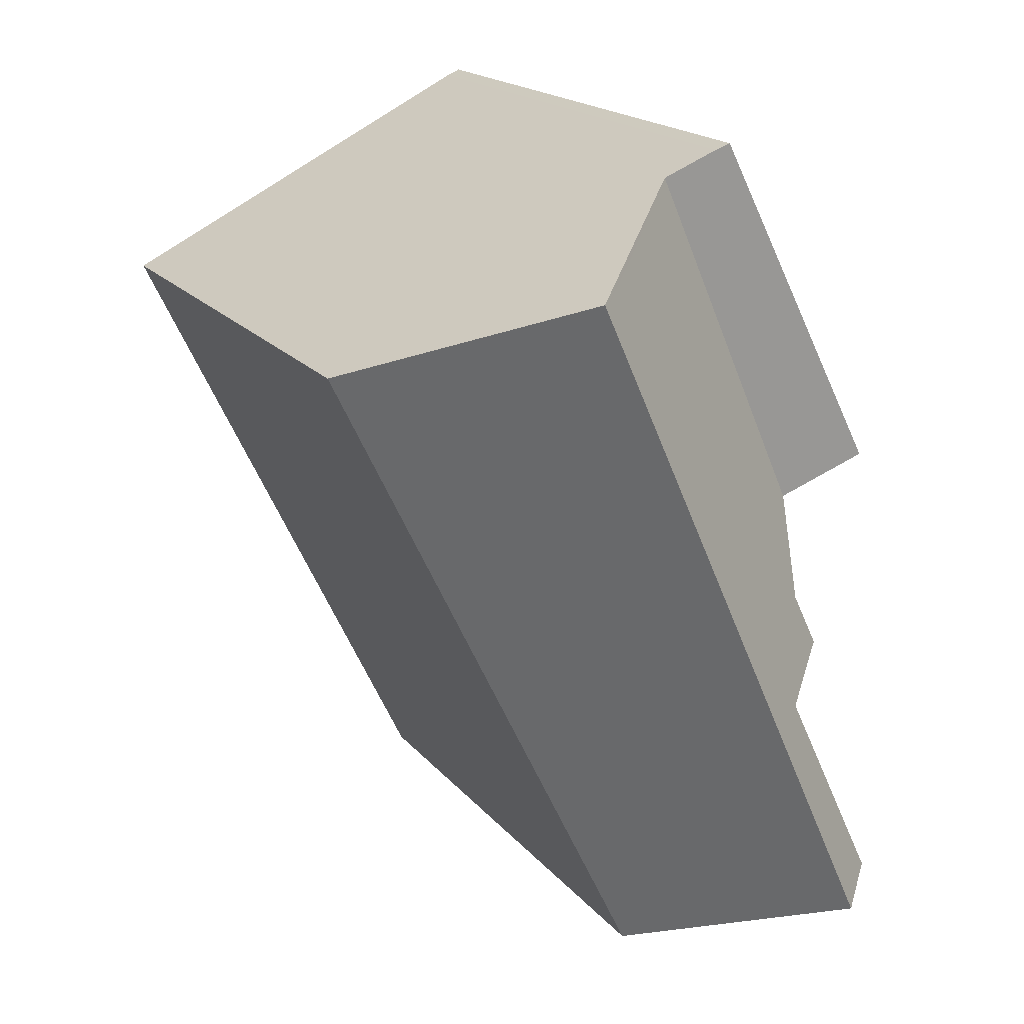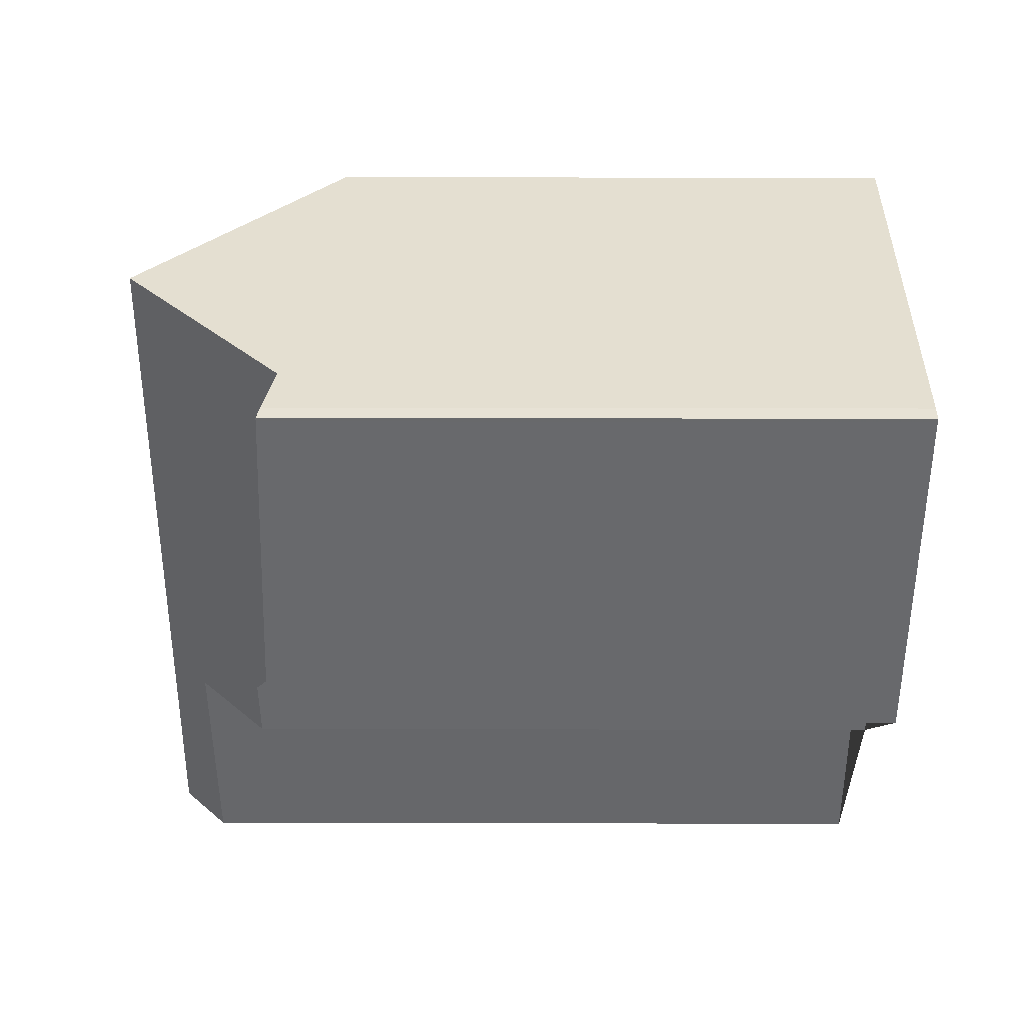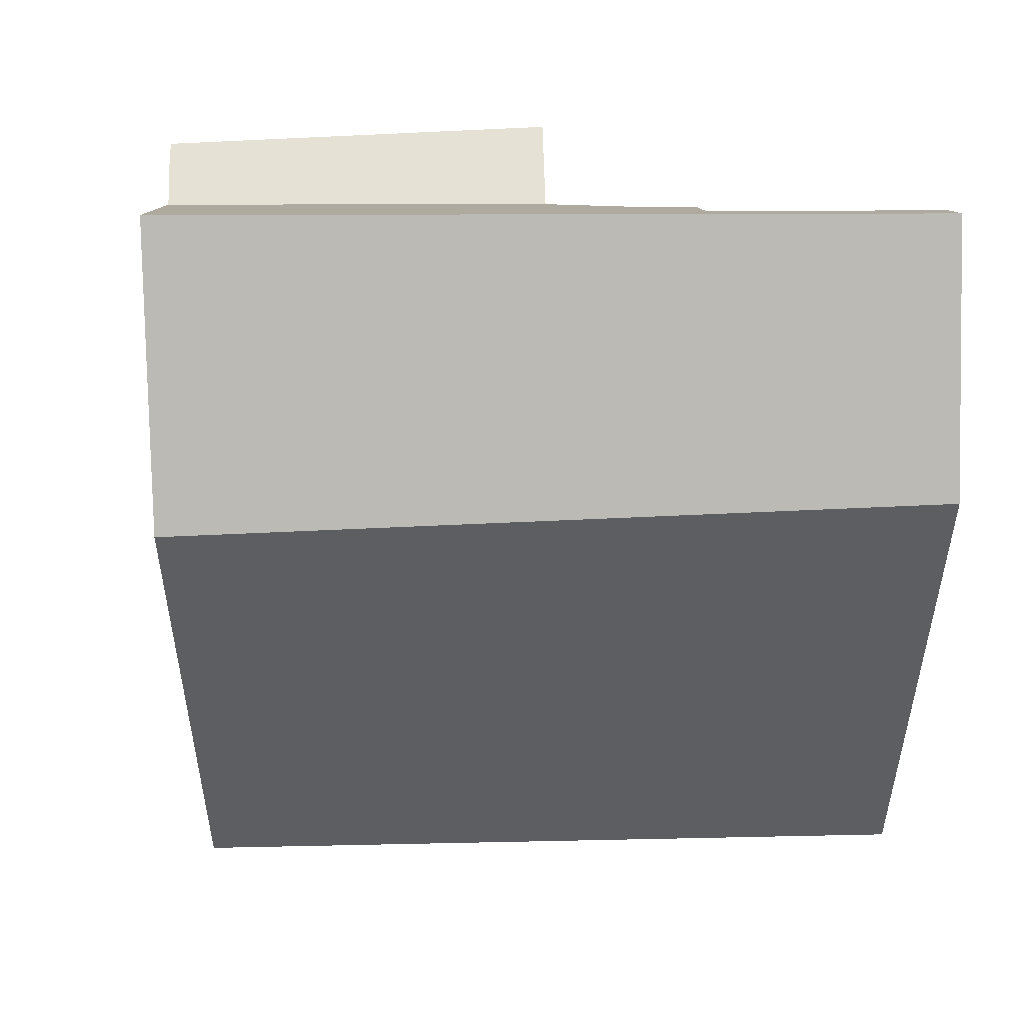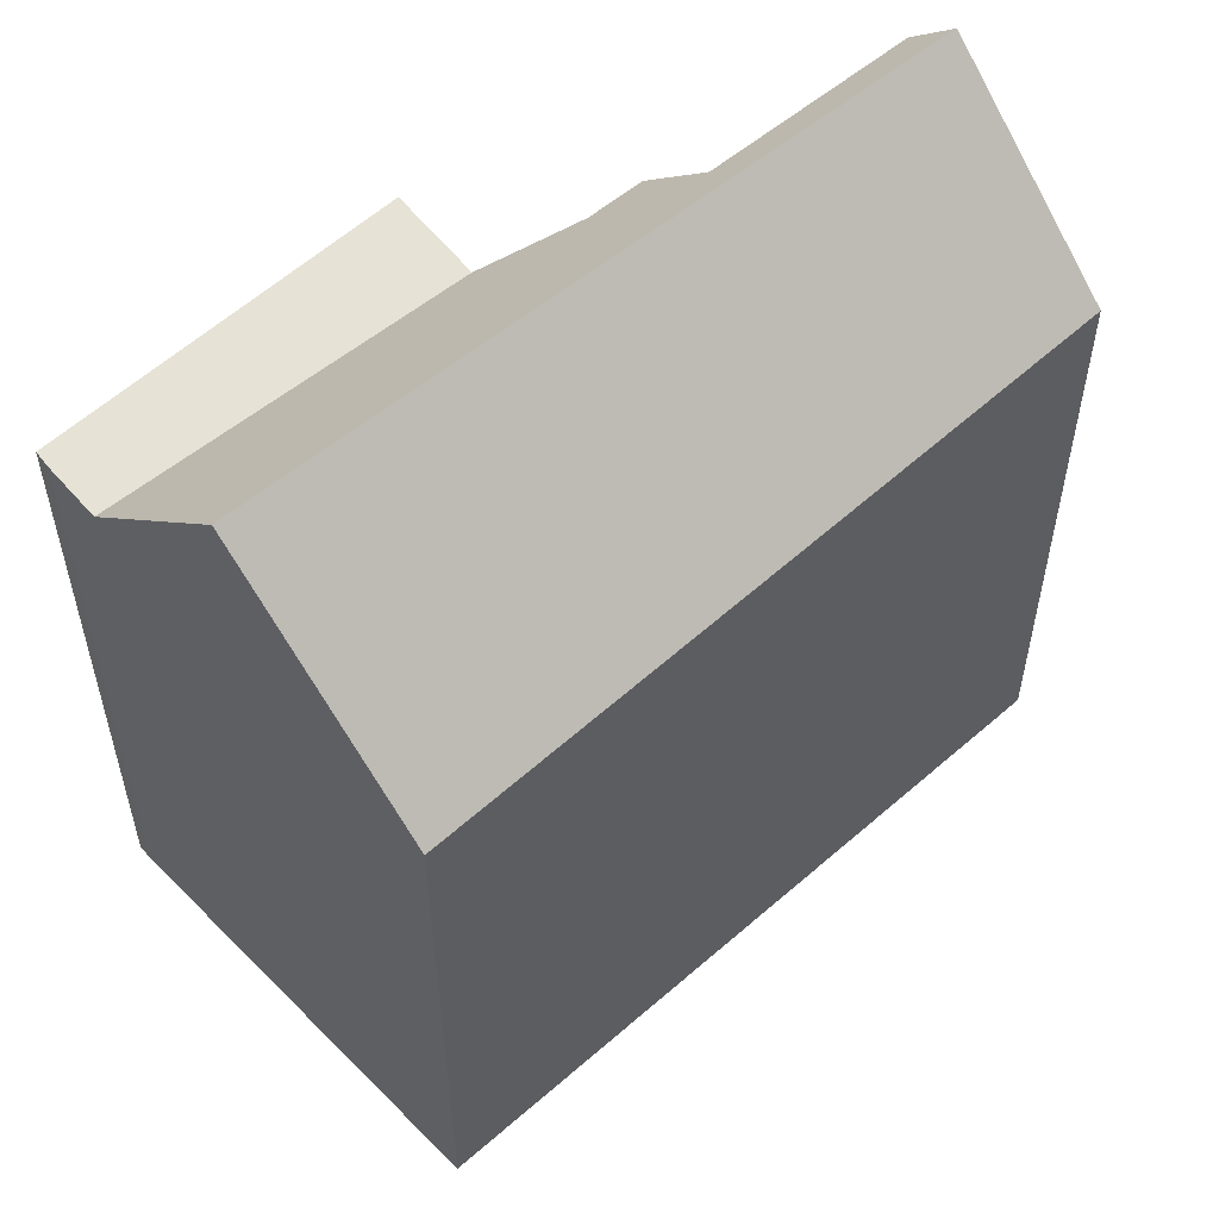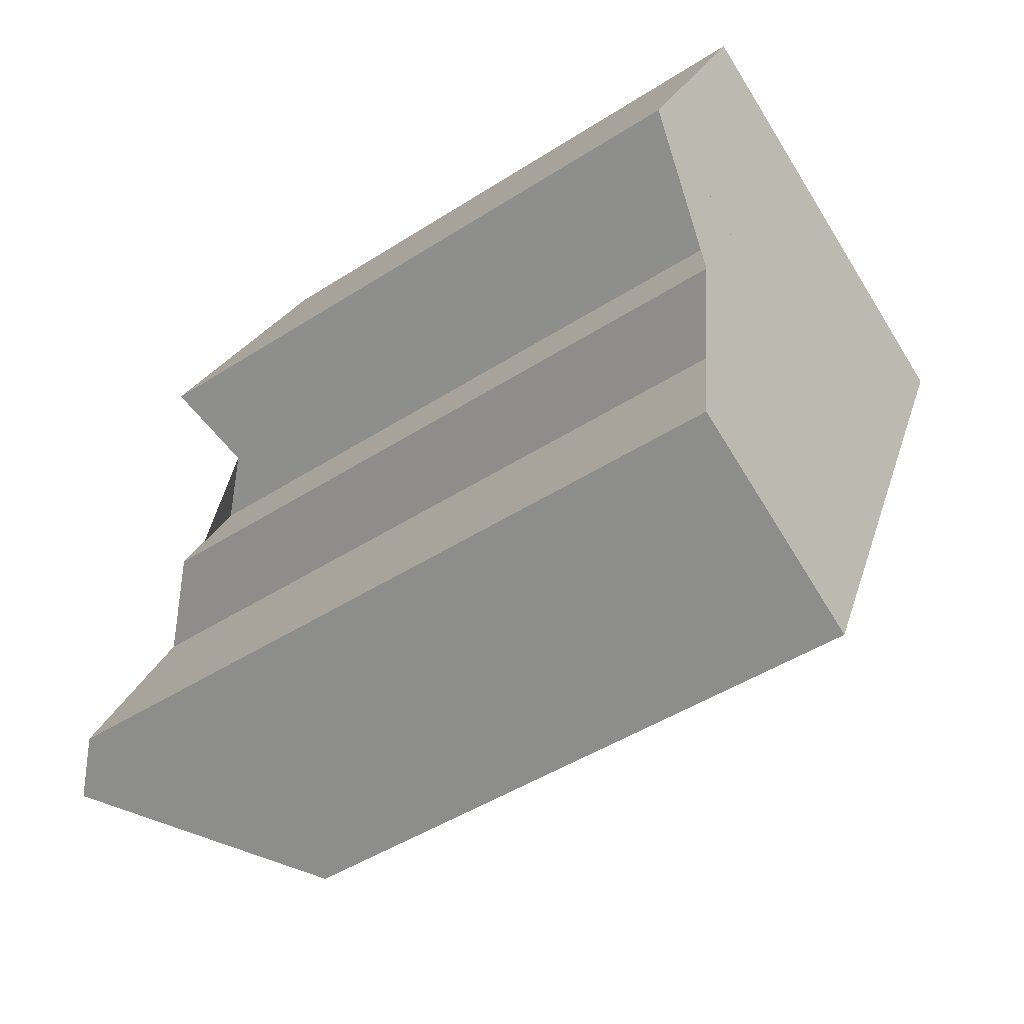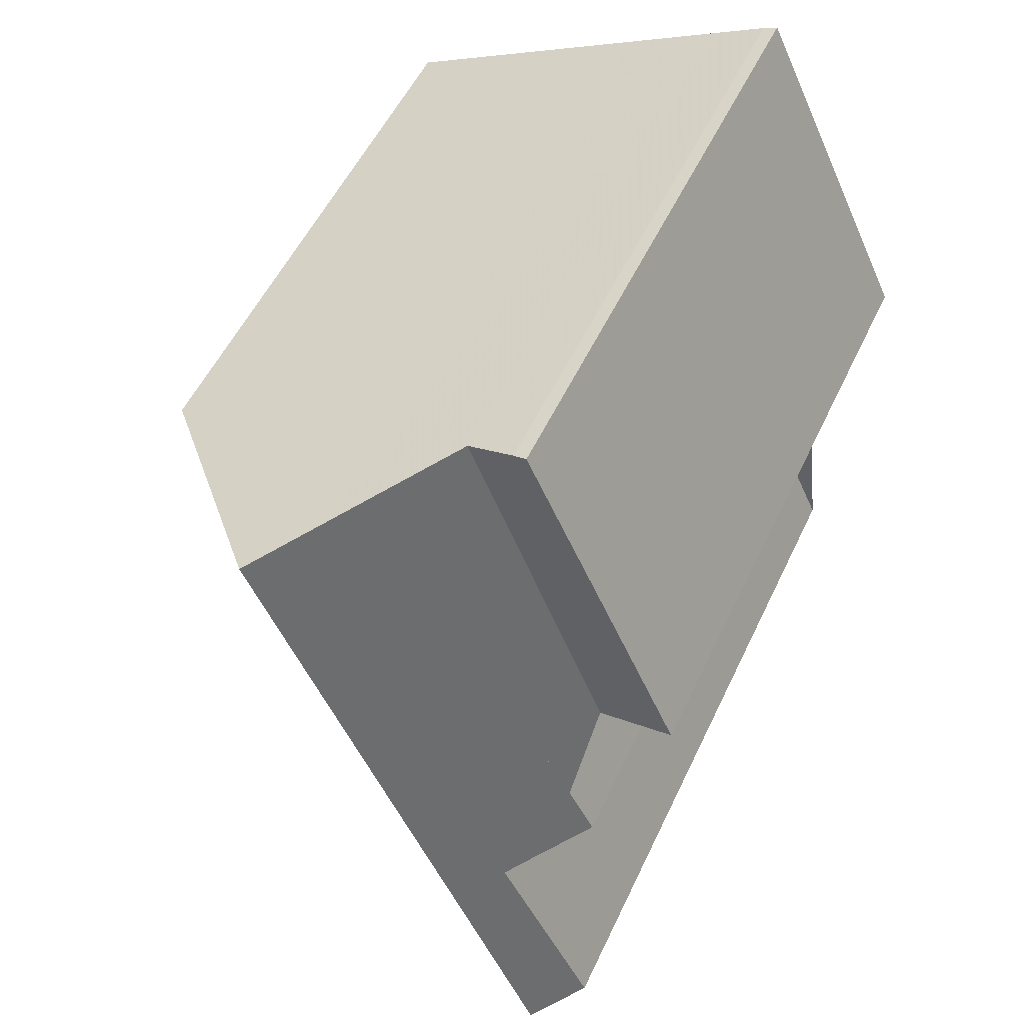
<metadata>
{"format":"obj","ext":"obj","renderer":"f3d","projection":"perspective","resolution":1024,"background":"white","views":[{"elev":18.4,"azim":-26.6,"up":"+Y"},{"elev":63.3,"azim":90.1,"up":"+Y"},{"elev":52.5,"azim":-65.7,"up":"+Z"},{"elev":55.7,"azim":-107.0,"up":"+Z"},{"elev":-47.0,"azim":126.0,"up":"+Y"},{"elev":53.4,"azim":24.8,"up":"+Y"}]}
</metadata>
<code>
v -394.1 -942.8 6.235
v -397.4 -935.9 5.941
v -392.7 -937.9 6.982
v -392.1 -939.3 6.945
v -392.8 -939.6 7.691
v -391.8 -941.8 7.658
v -393.3 -933.8 6.486
v -393.1 -933.8 6.518
v -391.4 -937.3 6.654
v -392.3 -942 8.142
v -395.4 -934.9 8.067
v -395.4 -934.9 8.067
v -392.3 -942 8.142
v -392.3 -937.7 6.47
v -393.8 -934.1 6.372
v -393.8 -934.1 6.372
v -392.3 -937.7 6.47
v -394.8 -934.6 7.396
v -392.4 -939.5 7.32
v -393.1 -933.8 6.515
v -391.4 -937.3 6.652
v -395.4 -934.9 8.067
v -395.4 -934.9 8.067
v -393.8 -934.1 6.374
v -393.1 -933.8 6.516
v -397.4 -935.9 5.943
v -394.7 -934.6 7.395
v -393.8 -934.1 6.374
v -393.1 -933.8 6.519
v -393.8 -938.5 8.105
v -393.8 -938.5 8.105
v -392.3 -937.7 6.47
v -391.4 -937.3 6.651
v -395.7 -939.4 6.09
v -393.1 -938.1 7.341
v -392.3 -937.7 6.47
v -391.4 -937.3 6.653
v -393.2 -939.8 8.119
v -393.2 -939.8 8.119
v -395 -940.7 6.147
v -392.8 -939.6 7.691
v -392.6 -939.5 7.443
v -392.4 -939.5 7.32
v -392.1 -939.3 6.945
v -394 -942.8 6.289
v -395 -940.7 6.202
v -397.3 -935.9 5.997
v -397.3 -935.8 5.995
v -395.6 -939.4 6.145
v -392.3 -942 8.141
v -392.3 -942 8.141
v -392.9 -942.3 7.432
v -391.8 -941.7 7.658
v -395 -940.7 6.147
v -394.1 -942.8 6.235
v -394.1 -942.8 -8.882e-16
v -395 -940.7 0
v -397.3 -935.8 5.995
v -397.4 -935.9 5.941
v -397.4 -935.9 8.882e-16
v -397.3 -935.8 0
v -392.1 -939.3 6.945
v -392.7 -937.9 6.982
v -392.7 -937.9 -8.882e-16
v -392.1 -939.3 -8.882e-16
v -392.4 -939.5 7.32
v -392.1 -939.3 6.945
v -392.1 -939.3 0
v -392.4 -939.5 0
v -392.8 -939.6 7.691
v -392.8 -939.6 7.691
v -392.8 -939.6 0
v -392.8 -939.6 0
v -392.3 -942 8.142
v -391.8 -941.8 7.658
v -391.8 -941.8 0
v -392.3 -942 0
v -393.1 -933.8 6.515
v -393.3 -933.8 6.486
v -393.3 -933.8 0
v -393.1 -933.8 0
v -393.1 -933.8 6.519
v -393.1 -933.8 6.518
v -393.1 -933.8 0
v -393.1 -933.8 -8.882e-16
v -391.4 -937.3 6.652
v -391.4 -937.3 6.654
v -391.4 -937.3 0
v -391.4 -937.3 -8.882e-16
v -392.9 -942.3 7.432
v -392.3 -942 8.142
v -392.3 -942 0
v -392.9 -942.3 -8.882e-16
v -394.8 -934.6 7.396
v -395.4 -934.9 8.067
v -395.4 -934.9 0
v -394.8 -934.6 0
v -393.3 -933.8 6.486
v -393.8 -934.1 6.372
v -393.8 -934.1 0
v -393.3 -933.8 0
v -392.7 -937.9 6.982
v -392.3 -937.7 6.47
v -392.3 -937.7 8.882e-16
v -392.7 -937.9 -8.882e-16
v -393.8 -934.1 6.372
v -394.8 -934.6 7.396
v -394.8 -934.6 0
v -393.8 -934.1 0
v -392.6 -939.5 7.443
v -392.4 -939.5 7.32
v -392.4 -939.5 0
v -392.6 -939.5 8.882e-16
v -393.1 -933.8 6.518
v -393.1 -933.8 6.515
v -393.1 -933.8 0
v -393.1 -933.8 0
v -392.3 -937.7 6.47
v -391.4 -937.3 6.652
v -391.4 -937.3 -8.882e-16
v -392.3 -937.7 8.882e-16
v -397.4 -935.9 5.941
v -397.4 -935.9 5.943
v -397.4 -935.9 0
v -397.4 -935.9 8.882e-16
v -391.4 -937.3 6.653
v -393.1 -933.8 6.519
v -393.1 -933.8 -8.882e-16
v -391.4 -937.3 -8.882e-16
v -397.4 -935.9 5.943
v -395.7 -939.4 6.09
v -395.7 -939.4 0
v -397.4 -935.9 0
v -391.4 -937.3 6.654
v -391.4 -937.3 6.653
v -391.4 -937.3 -8.882e-16
v -391.4 -937.3 0
v -395.7 -939.4 6.09
v -395 -940.7 6.147
v -395 -940.7 0
v -395.7 -939.4 0
v -391.8 -941.7 7.658
v -392.8 -939.6 7.691
v -392.8 -939.6 0
v -391.8 -941.7 8.882e-16
v -392.8 -939.6 7.691
v -392.6 -939.5 7.443
v -392.6 -939.5 8.882e-16
v -392.8 -939.6 0
v -392.1 -939.3 6.945
v -392.1 -939.3 6.945
v -392.1 -939.3 -8.882e-16
v -392.1 -939.3 0
v -394.1 -942.8 6.235
v -394 -942.8 6.289
v -394 -942.8 0
v -394.1 -942.8 -8.882e-16
v -395.4 -934.9 8.067
v -397.3 -935.8 5.995
v -397.3 -935.8 0
v -395.4 -934.9 0
v -394 -942.8 6.289
v -392.9 -942.3 7.432
v -392.9 -942.3 -8.882e-16
v -394 -942.8 0
v -391.8 -941.8 7.658
v -391.8 -941.7 7.658
v -391.8 -941.7 8.882e-16
v -391.8 -941.8 0
v -392.7 -937.9 0
v -392.1 -939.3 0
v -392.8 -939.6 0
v -391.8 -941.8 0
v -394.1 -942.8 0
v -397.4 -935.9 0
v -393.3 -933.8 0
v -393.1 -933.8 0
v -391.4 -937.3 0
f 33 21 14 32
f 50 10 52
f 53 6 13 51
f 44 4 19 43
f 37 9 21 33
f 24 15 7 20 25
f 48 11 22 47
f 23 12 18 27
f 27 18 16 28
f 25 20 8 29
f 32 24 25 33
f 47 22 30 49
f 31 23 27 35
f 35 27 28 36
f 33 25 29 37
f 49 30 38 46
f 43 19 42
f 42 5 41 39 31 35 43
f 43 35 36 17 3 44
f 45 1 40 46
f 47 26 2 48
f 49 34 26 47
f 46 40 34 49
f 52 45 46 38 50
f 51 39 41 53
f 55 56 57 54
f 59 60 61 58
f 63 64 65 62
f 67 68 69 66
f 71 72 73 70
f 75 76 77 74
f 79 80 81 78
f 83 84 85 82
f 87 88 89 86
f 91 92 93 90
f 95 96 97 94
f 99 100 101 98
f 103 104 105 102
f 107 108 109 106
f 111 112 113 110
f 115 116 117 114
f 119 120 121 118
f 123 124 125 122
f 127 128 129 126
f 131 132 133 130
f 135 136 137 134
f 139 140 141 138
f 143 144 145 142
f 147 148 149 146
f 151 152 153 150
f 155 156 157 154
f 159 160 161 158
f 163 164 165 162
f 167 168 169 166
f 171 172 173 174 175 176 177 178 170

</code>
